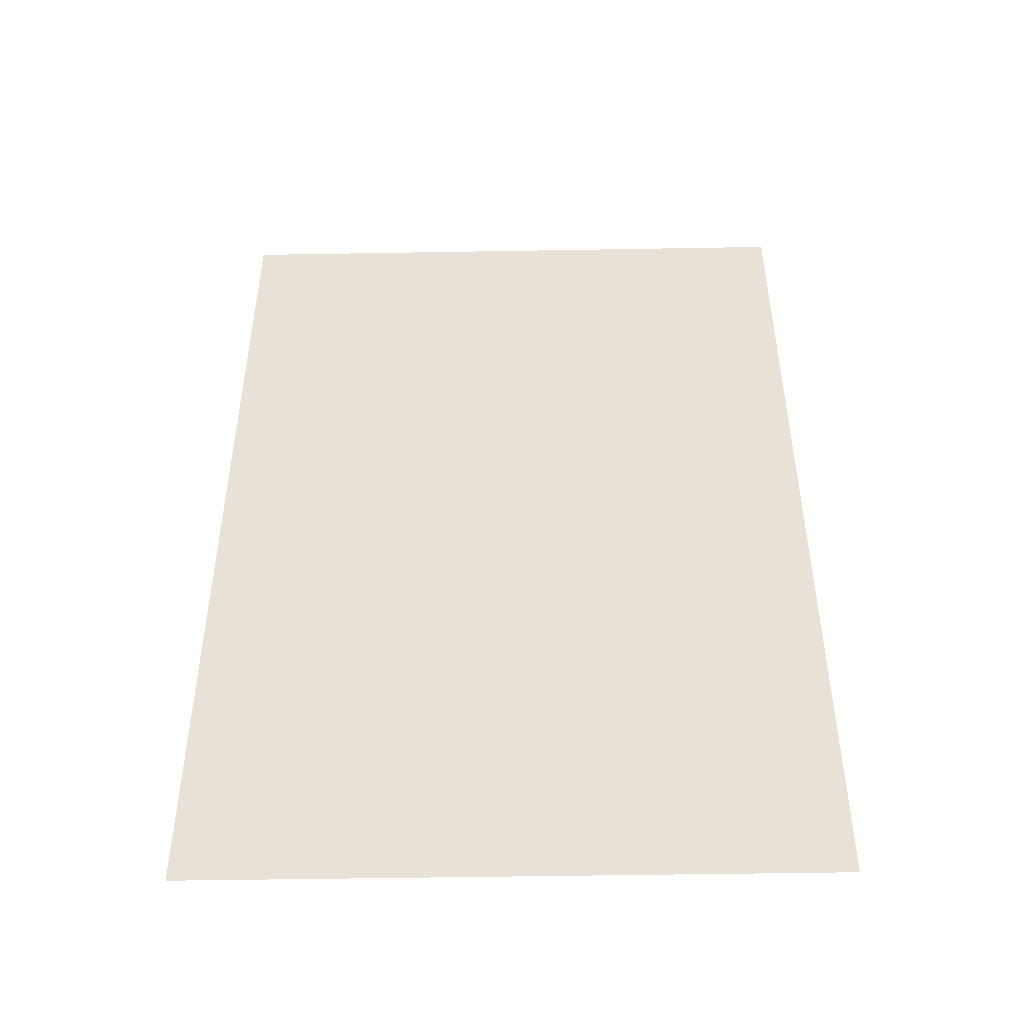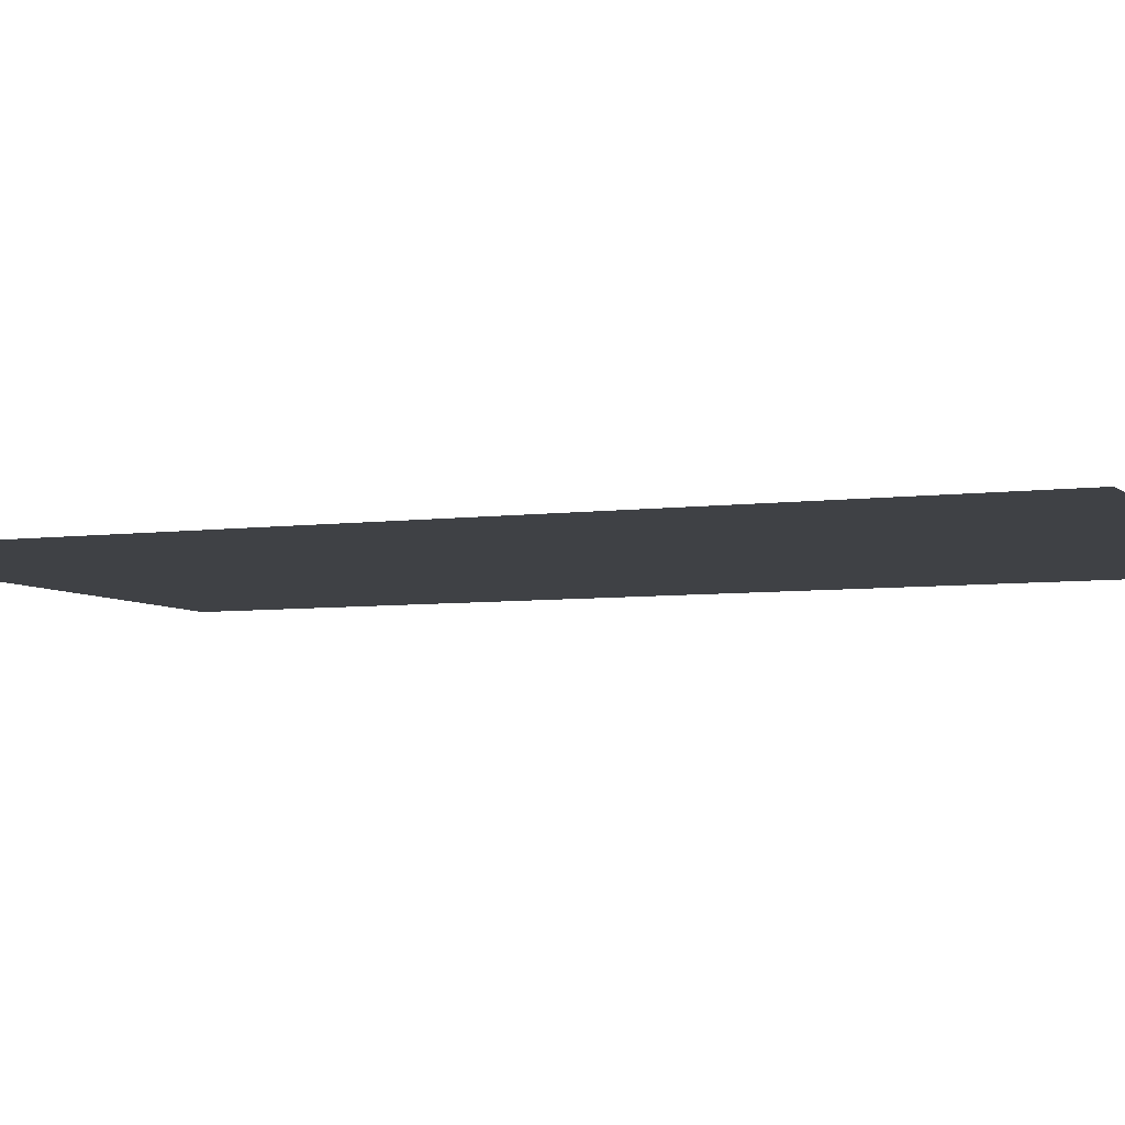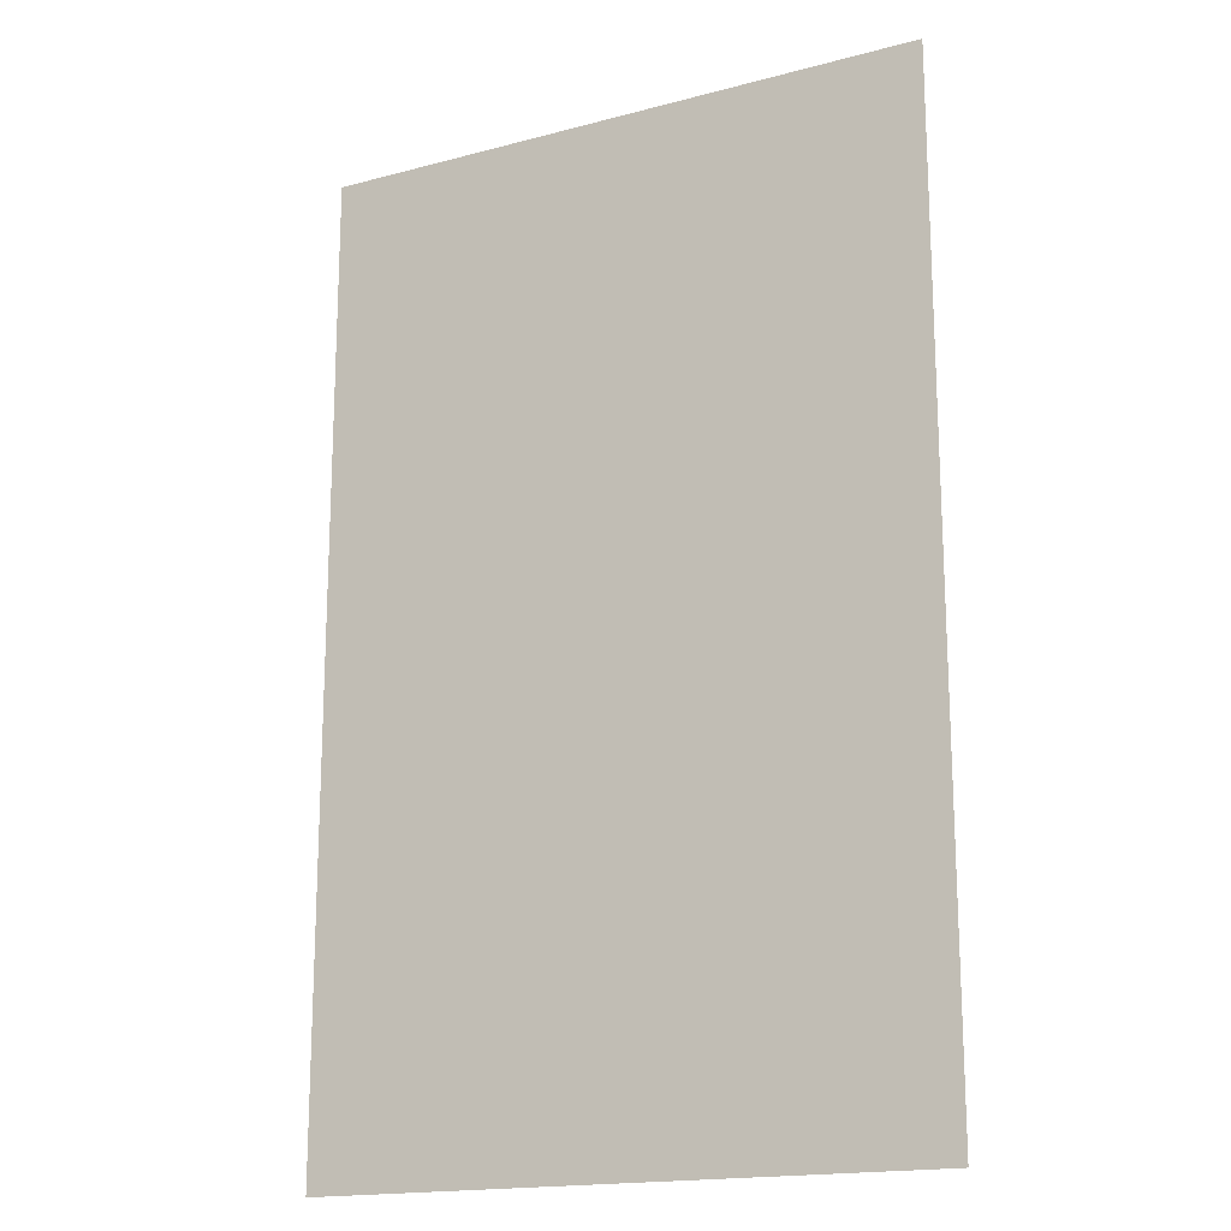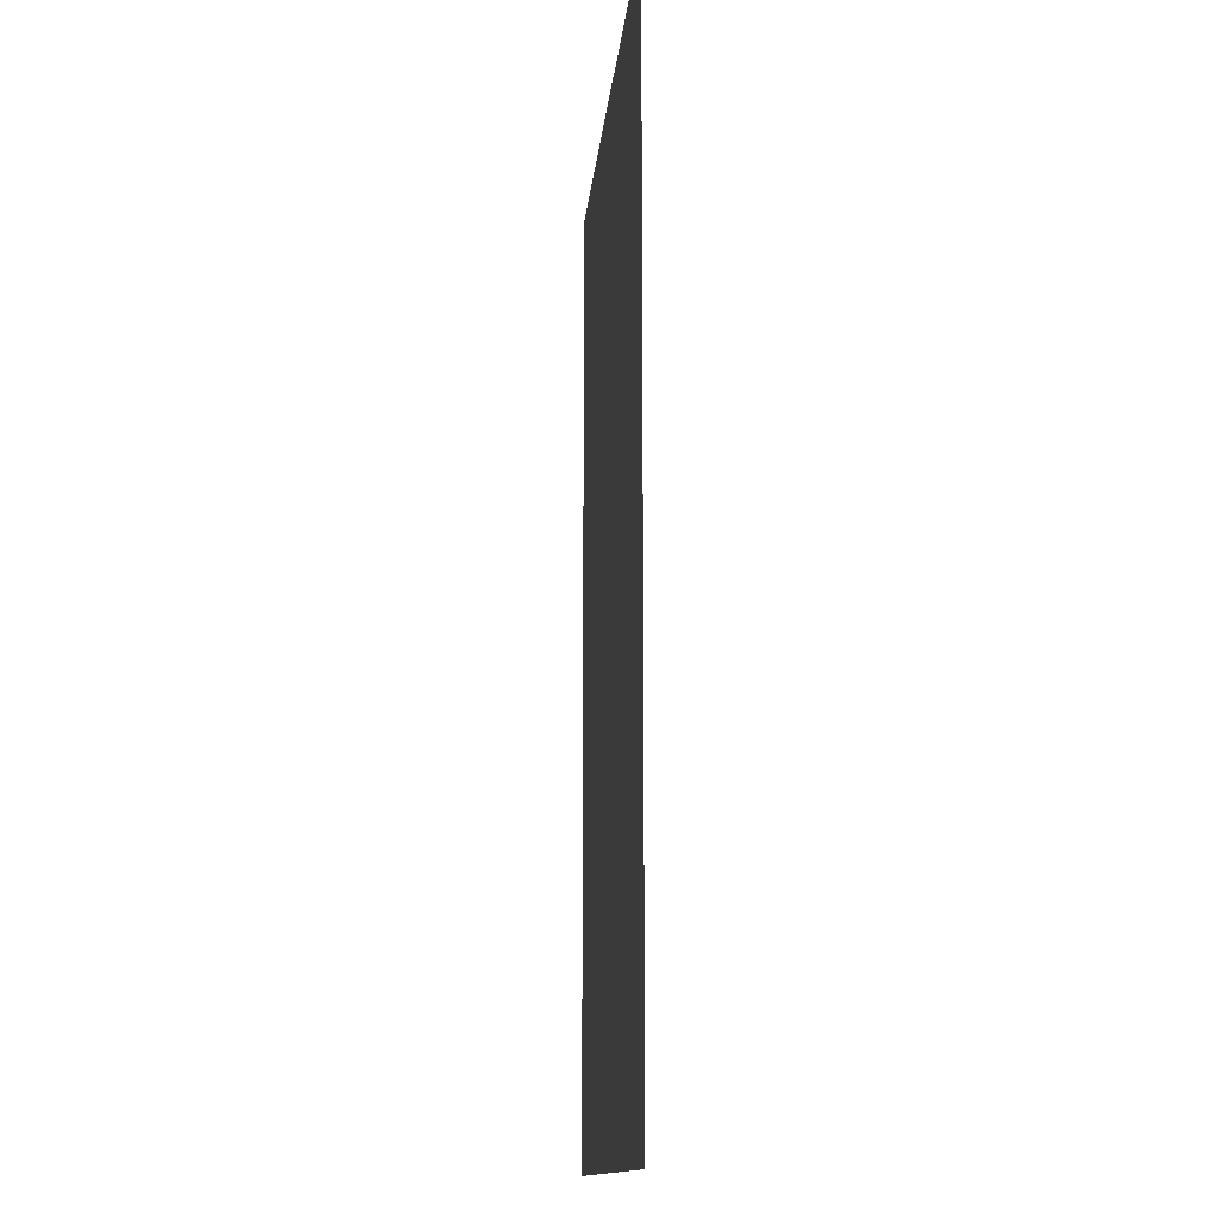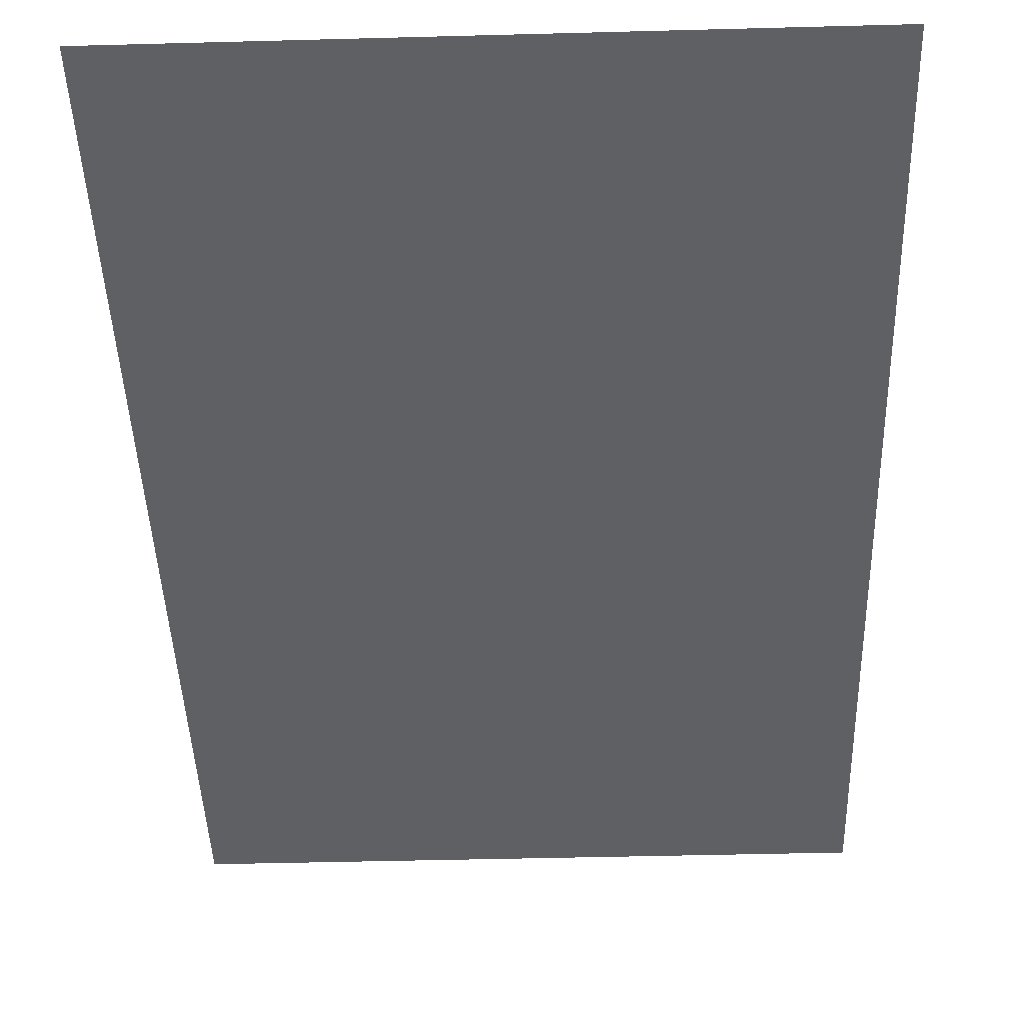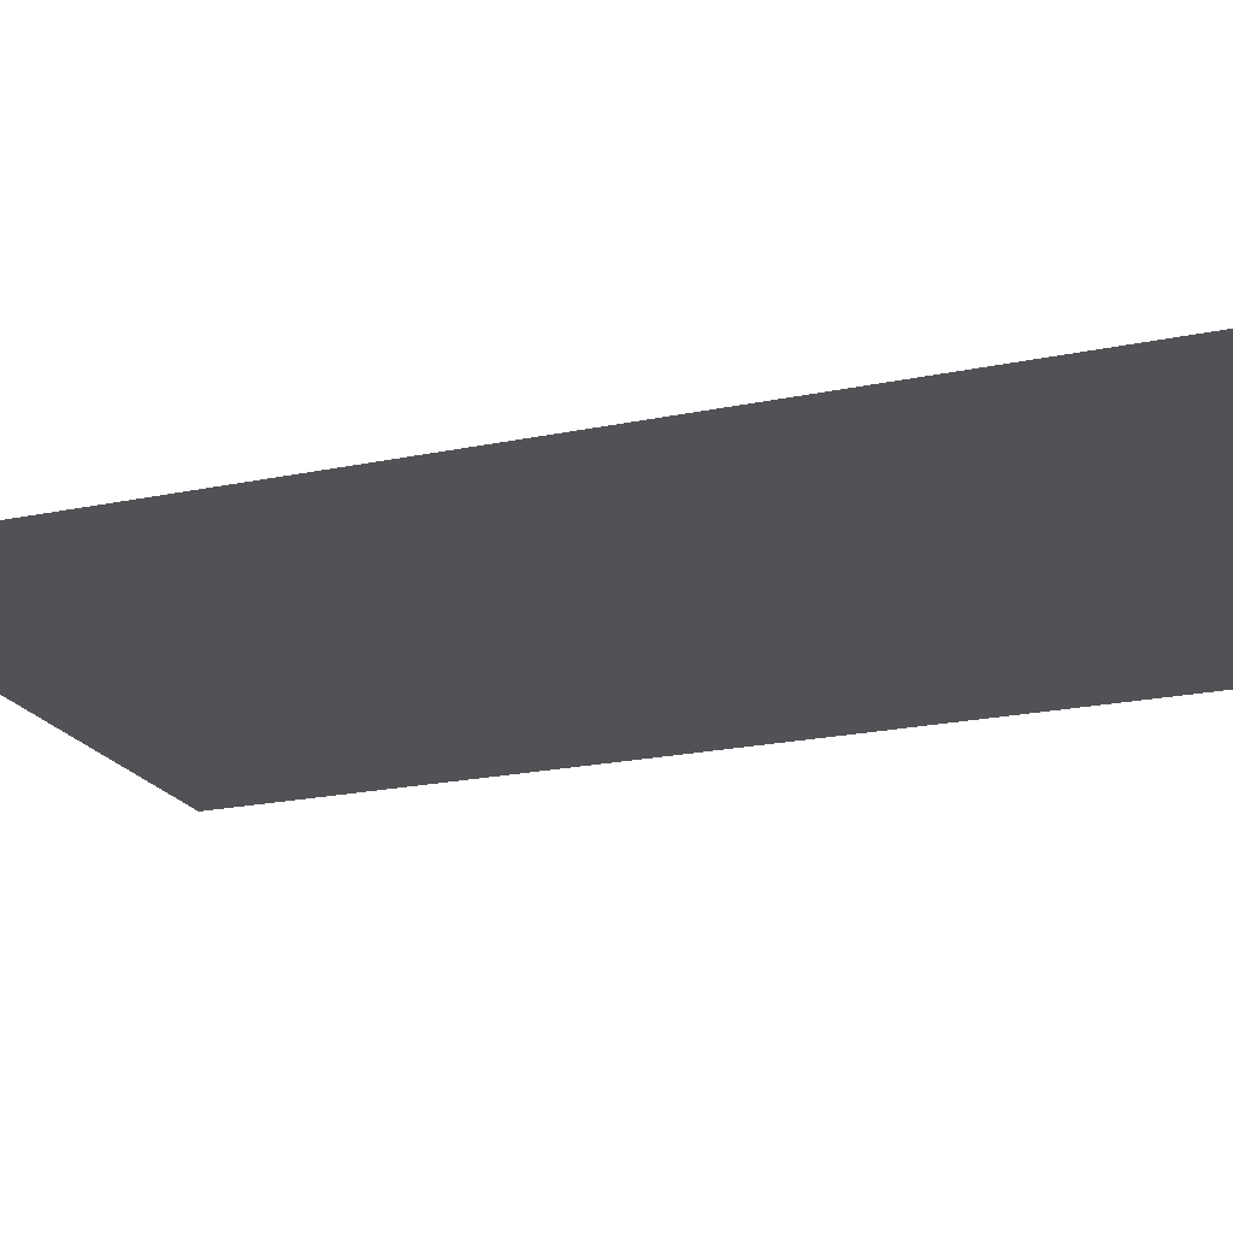
<metadata>
{"format":"obj","ext":"obj","renderer":"f3d","projection":"perspective","resolution":1024,"background":"white","views":[{"elev":-48.9,"azim":1.1,"up":"+Z"},{"elev":-5.6,"azim":-67.4,"up":"+Y"},{"elev":-17.4,"azim":27.8,"up":"+Z"},{"elev":-13.2,"azim":-94.9,"up":"+Z"},{"elev":-43.7,"azim":-178.2,"up":"+Y"},{"elev":-20.7,"azim":110.8,"up":"+Y"}]}
</metadata>
<code>
o Tennis-court-blue
v 2.087 -1e-06 3.578
v 2.087 1e-06 -3.578
v -1.067 1e-06 -3.578
v -1.067 -1e-06 3.578
v -1.619 -1e-06 4.282
v -1.619 1e-06 -4.282
v -2.725 1e-06 -4.282
v -2.725 -1e-06 4.282
v 2.639 -1e-06 4.282
v 2.639 1e-06 -4.282
f 1 2 3 4
f 5 6 7 8
f 2 1 9 10
f 3 2 10 6
f 4 3 6 5
f 1 4 5 9

</code>
